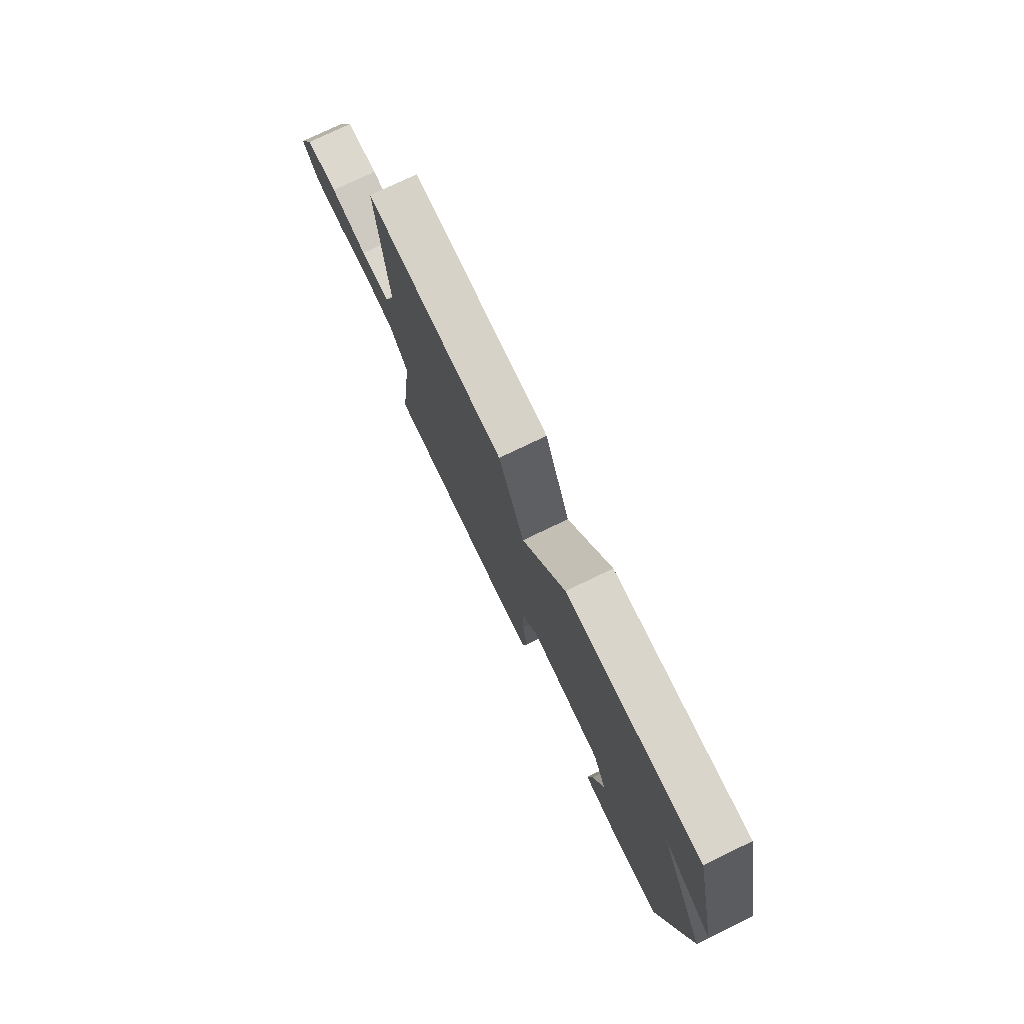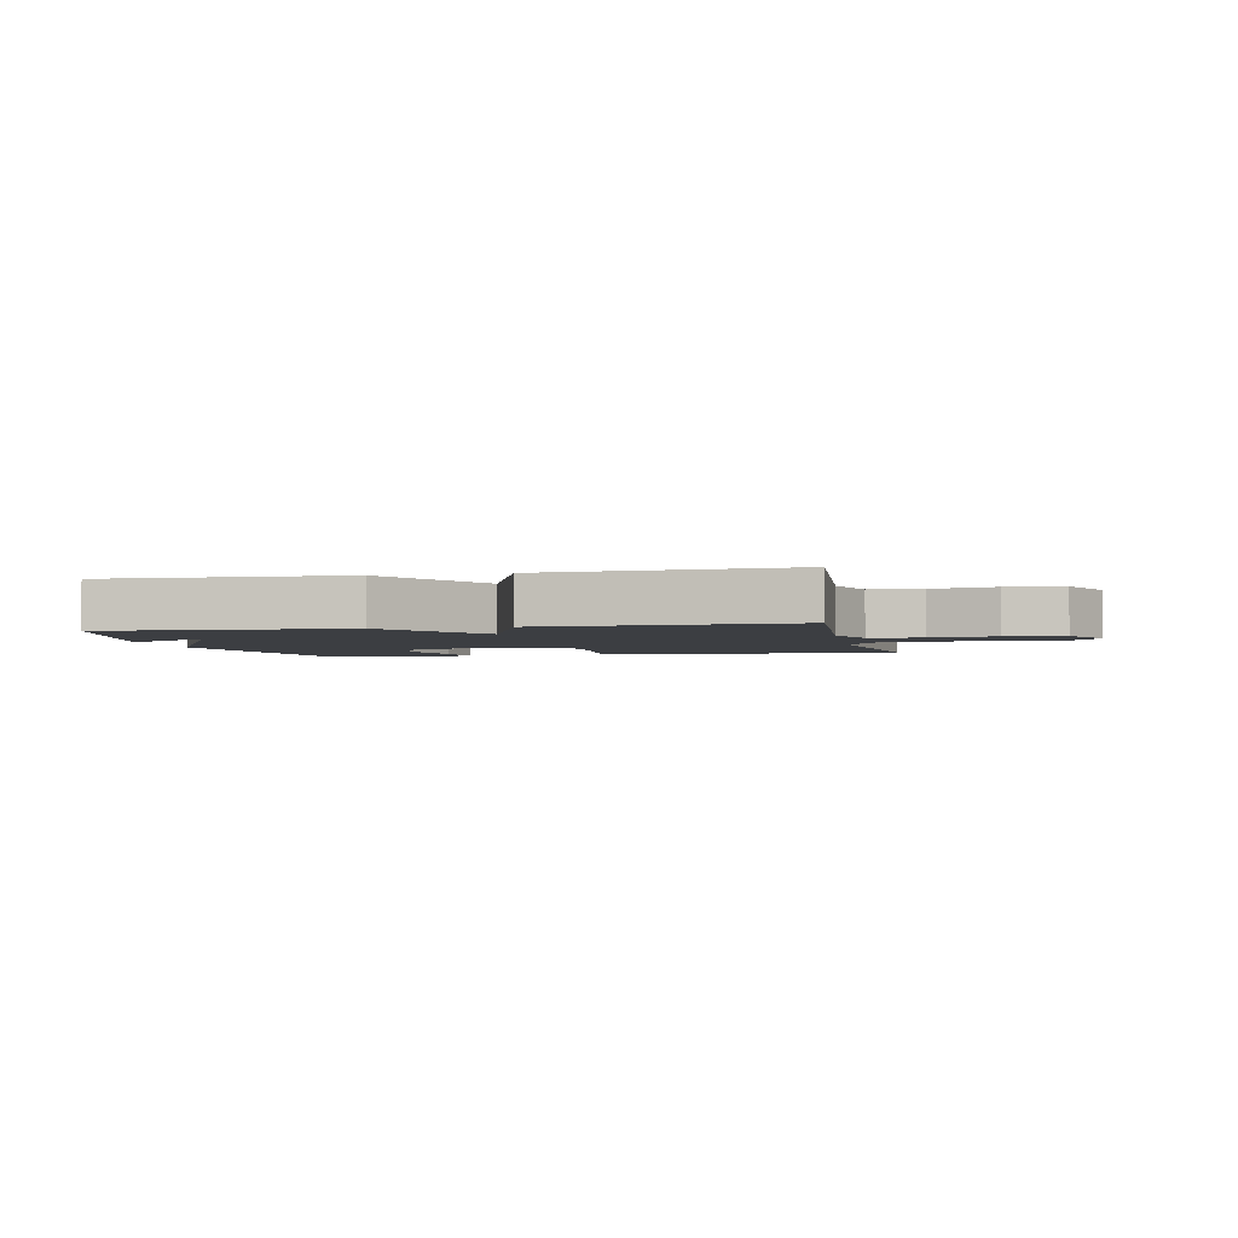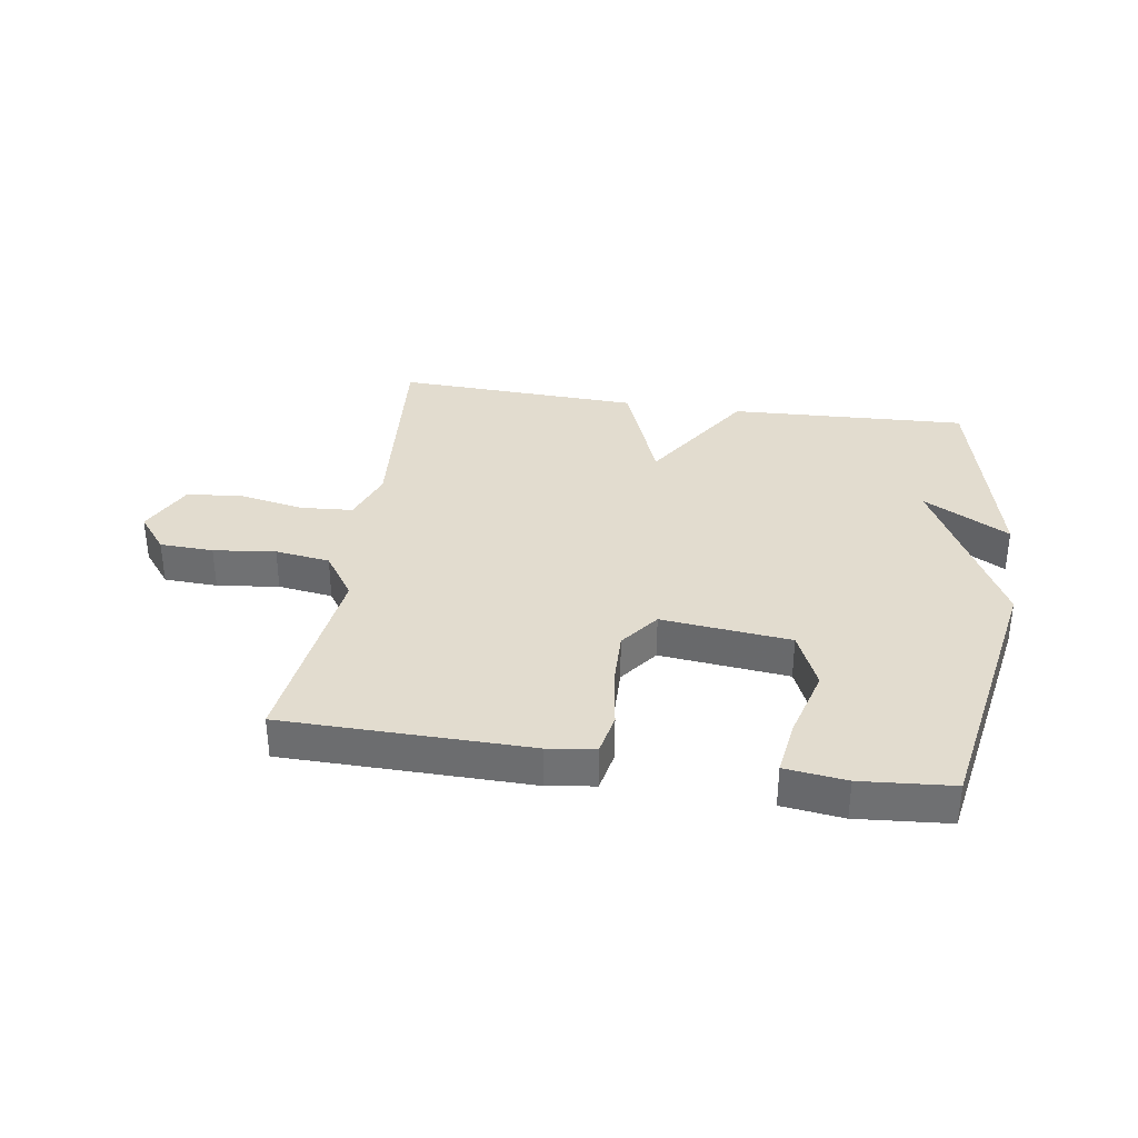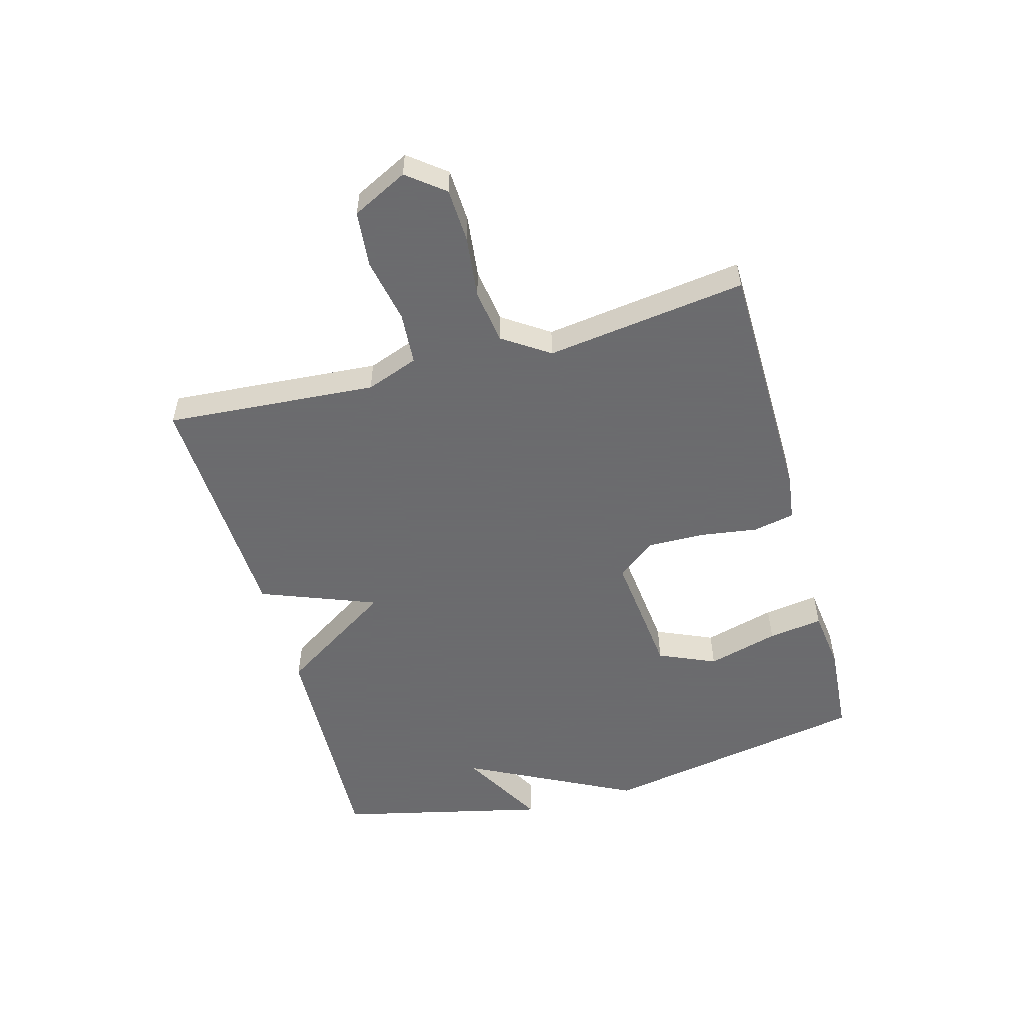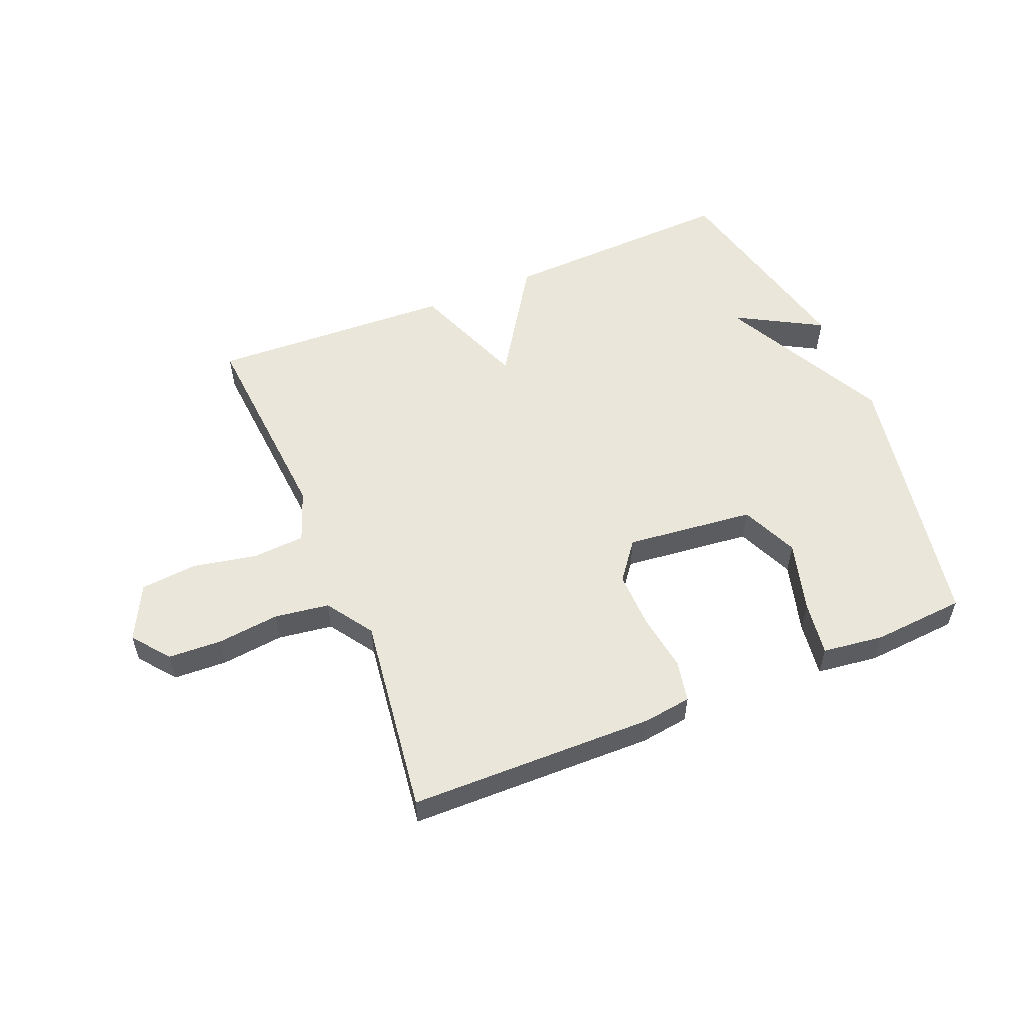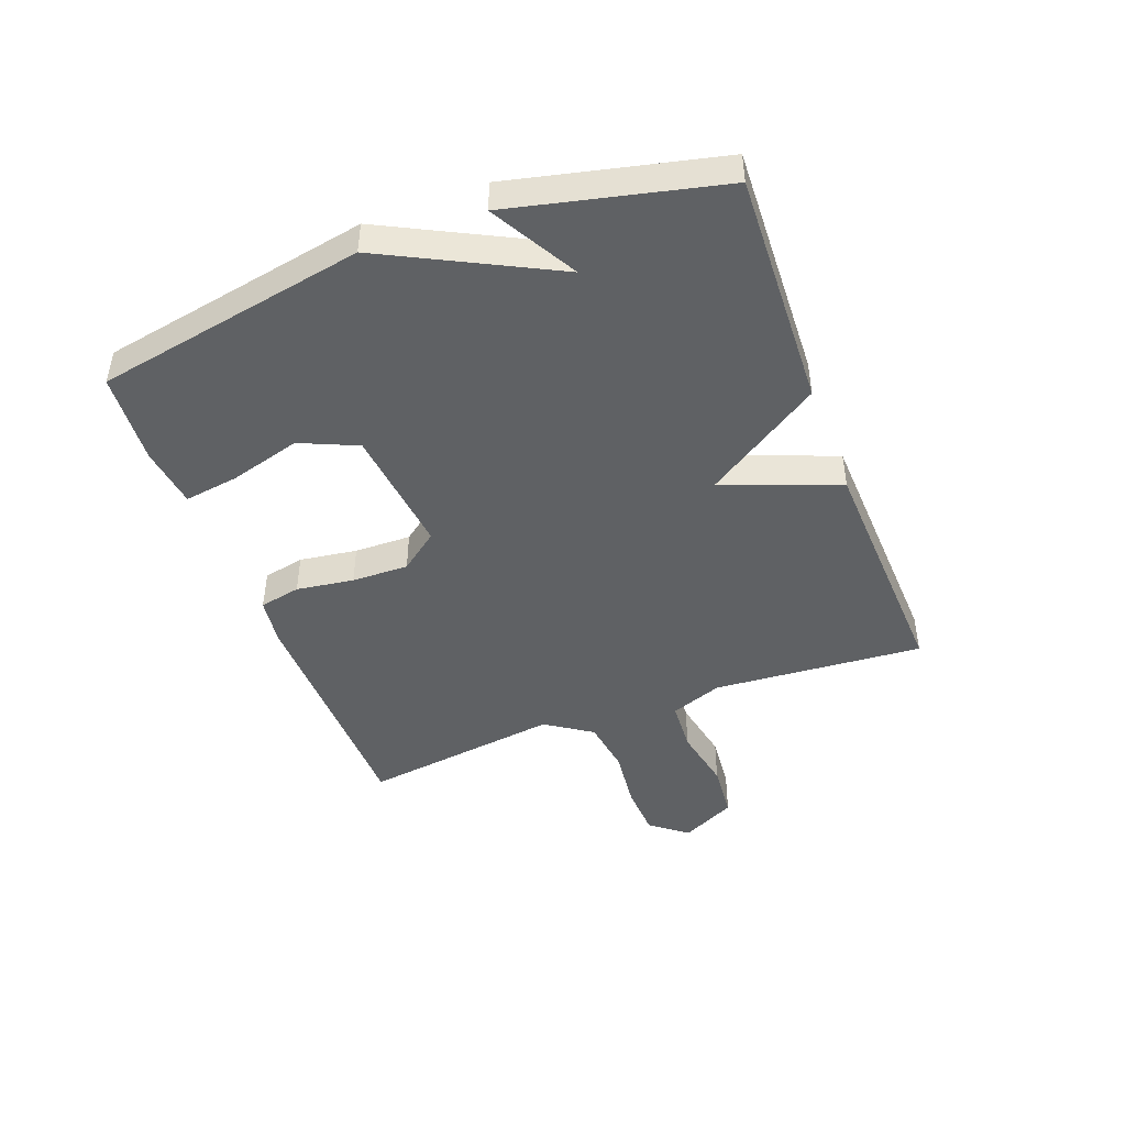
<metadata>
{"format":"obj","ext":"obj","renderer":"f3d","projection":"perspective","resolution":1024,"background":"white","views":[{"elev":76.3,"azim":-115.7,"up":"+Z"},{"elev":-3.0,"azim":12.2,"up":"+Y"},{"elev":34.7,"azim":-171.5,"up":"+Y"},{"elev":-53.5,"azim":105.5,"up":"+Y"},{"elev":54.9,"azim":157.6,"up":"+Y"},{"elev":-45.7,"azim":-69.3,"up":"+Y"}]}
</metadata>
<code>
v 0.5 0.07 -0.5
v 0.091 0.07 -0.506
v 0.012 0.07 -0.495
v -0.002 0.07 -0.426
v 0.012 0.07 -0.33
v 0.014 0.07 -0.235
v -0.035 0.07 -0.171
v -0.249 0.07 -0.194
v -0.291 0.07 -0.289
v -0.258 0.07 -0.408
v -0.245 0.07 -0.499
v -0.347 0.07 -0.512
v -0.5 0.07 -0.5
v -0.582 0.07 -0.049
v -0.439 0.07 0.231
v -0.582 0.07 0.151
v -0.5 0.07 0.5
v -0.105 0.07 0.483
v 0.02 0.07 0.29
v 0.095 0.07 0.483
v 0.5 0.07 0.5
v 0.473 0.07 0.149
v 0.505 0.07 0.062
v 0.592 0.07 0.056
v 0.699 0.07 0.077
v 0.793 0.07 0.068
v 0.839 0.07 -0.024
v 0.791 0.07 -0.085
v 0.702 0.07 -0.089
v 0.599 0.07 -0.077
v 0.508 0.07 -0.09
v 0.456 0.07 -0.167
v 0.5 0 -0.5
v 0.091 0 -0.506
v 0.012 0 -0.495
v -0.002 0 -0.426
v 0.012 0 -0.33
v 0.014 0 -0.235
v -0.035 0 -0.171
v -0.249 0 -0.194
v -0.291 0 -0.289
v -0.258 0 -0.408
v -0.245 0 -0.499
v -0.347 0 -0.512
v -0.5 0 -0.5
v -0.582 0 -0.049
v -0.439 0 0.231
v -0.582 0 0.151
v -0.5 0 0.5
v -0.105 0 0.483
v 0.02 0 0.29
v 0.095 0 0.483
v 0.5 0 0.5
v 0.473 0 0.149
v 0.505 0 0.062
v 0.592 0 0.056
v 0.699 0 0.077
v 0.793 0 0.068
v 0.839 0 -0.024
v 0.791 0 -0.085
v 0.702 0 -0.089
v 0.599 0 -0.077
v 0.508 0 -0.09
v 0.456 0 -0.167
f 28 29 30
f 27 28 30
f 26 27 30
f 25 26 30
f 24 25 30
f 23 24 30 31
f 22 23 31 32
f 19 20 21 22
f 17 18 19
f 15 16 17
f 15 17 19
f 13 14 15
f 12 13 15
f 11 12 15
f 10 11 15
f 9 10 15
f 8 9 15
f 15 19 22
f 8 15 22
f 7 8 22
f 3 4 5
f 2 3 5
f 1 2 5
f 32 1 5
f 32 5 6
f 6 7 22 32
f 62 61 60
f 62 60 59
f 62 59 58
f 62 58 57
f 62 57 56
f 63 62 56 55
f 64 63 55 54
f 54 53 52 51
f 51 50 49
f 49 48 47
f 51 49 47
f 47 46 45
f 47 45 44
f 47 44 43
f 47 43 42
f 47 42 41
f 47 41 40
f 54 51 47
f 54 47 40
f 54 40 39
f 37 36 35
f 37 35 34
f 37 34 33
f 37 33 64
f 38 37 64
f 64 54 39 38
f 1 33 34 2
f 2 34 35 3
f 3 35 36 4
f 4 36 37 5
f 5 37 38 6
f 6 38 39 7
f 7 39 40 8
f 8 40 41 9
f 9 41 42 10
f 10 42 43 11
f 11 43 44 12
f 12 44 45 13
f 13 45 46 14
f 14 46 47 15
f 15 47 48 16
f 16 48 49 17
f 17 49 50 18
f 18 50 51 19
f 19 51 52 20
f 20 52 53 21
f 21 53 54 22
f 22 54 55 23
f 23 55 56 24
f 24 56 57 25
f 25 57 58 26
f 26 58 59 27
f 27 59 60 28
f 28 60 61 29
f 29 61 62 30
f 30 62 63 31
f 31 63 64 32
f 32 64 33 1

</code>
